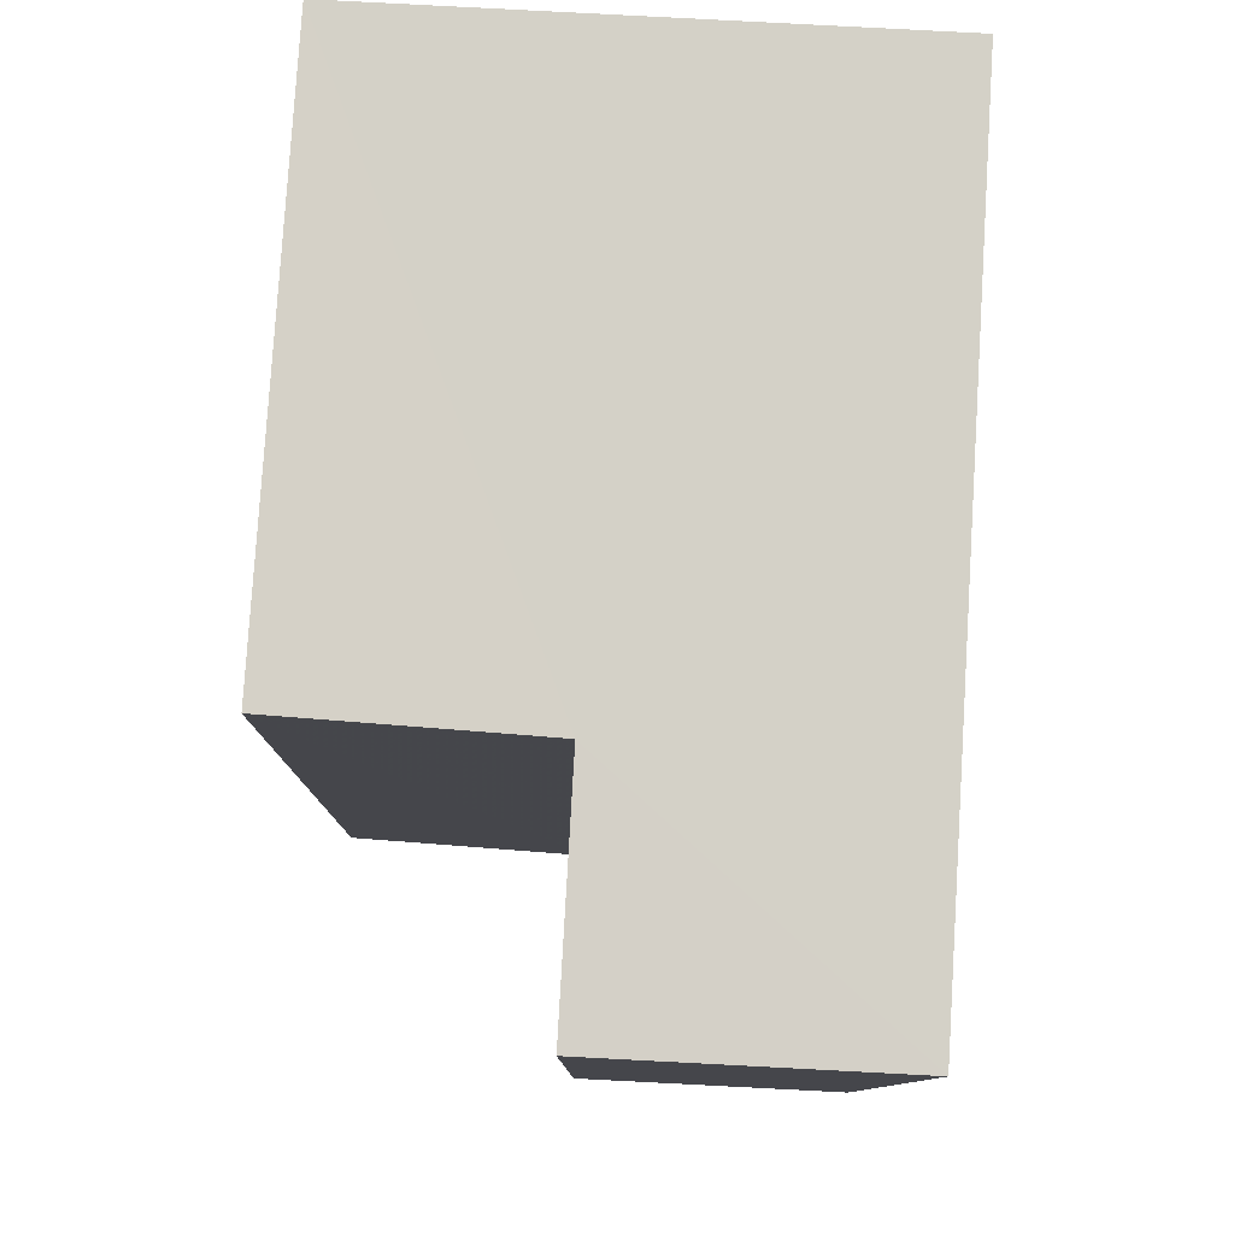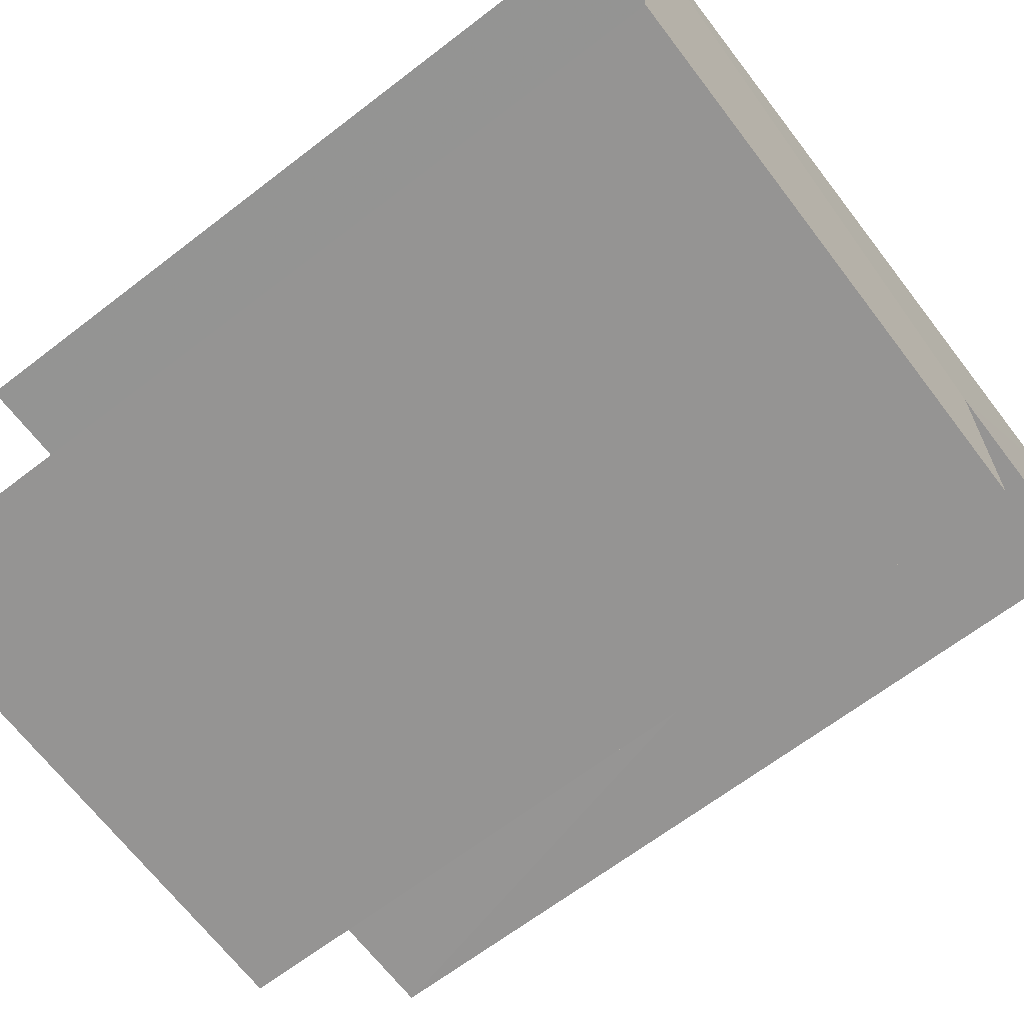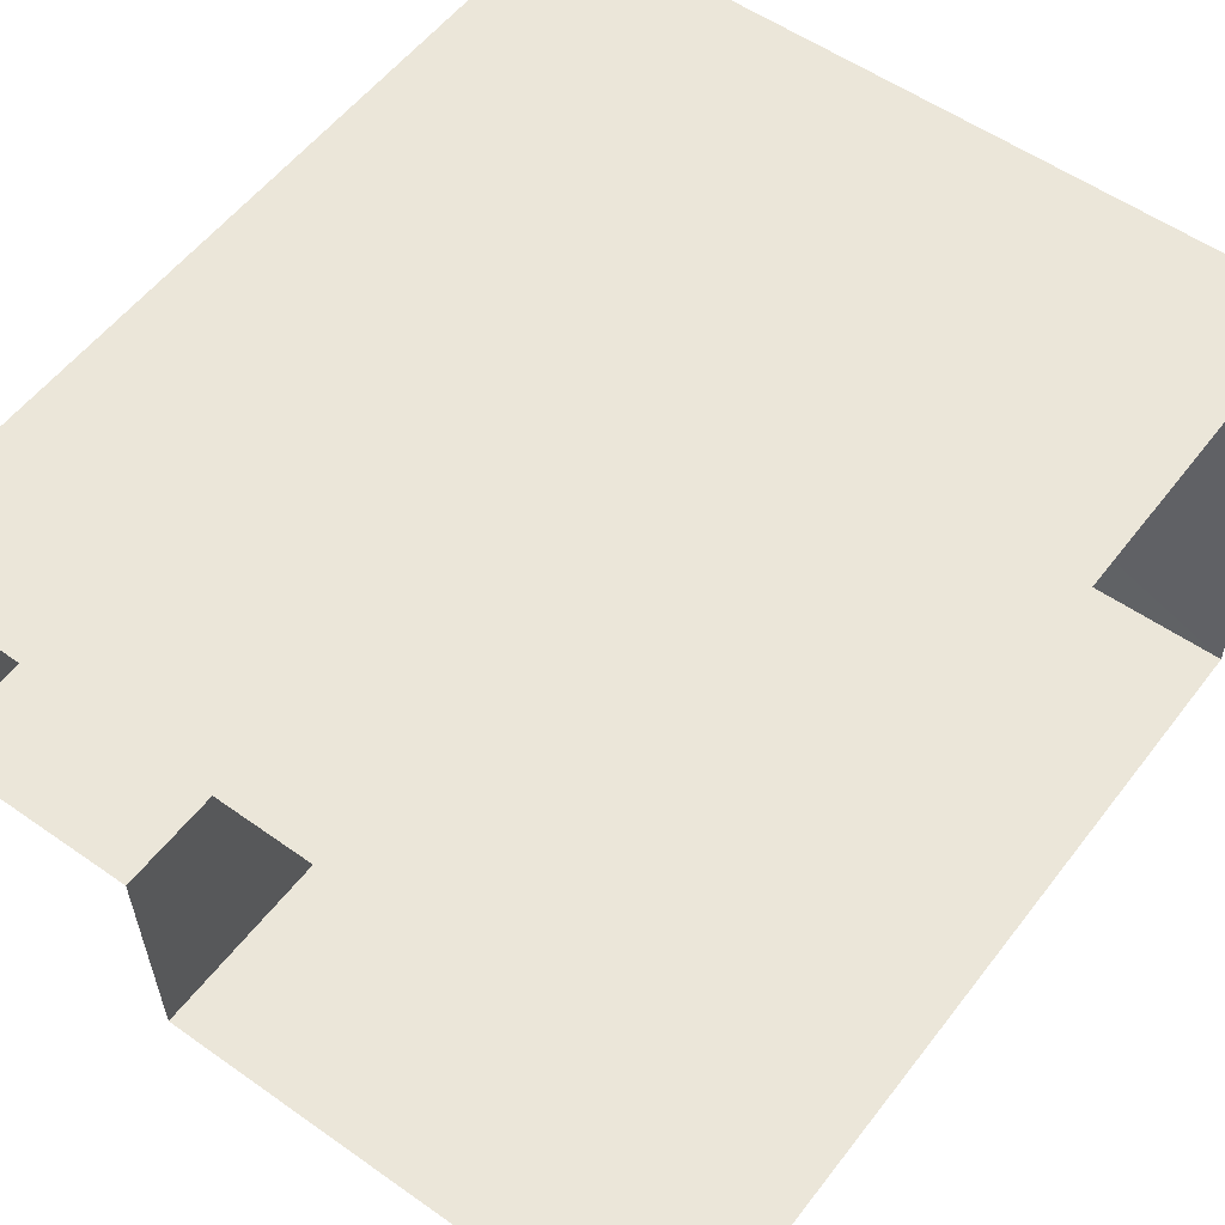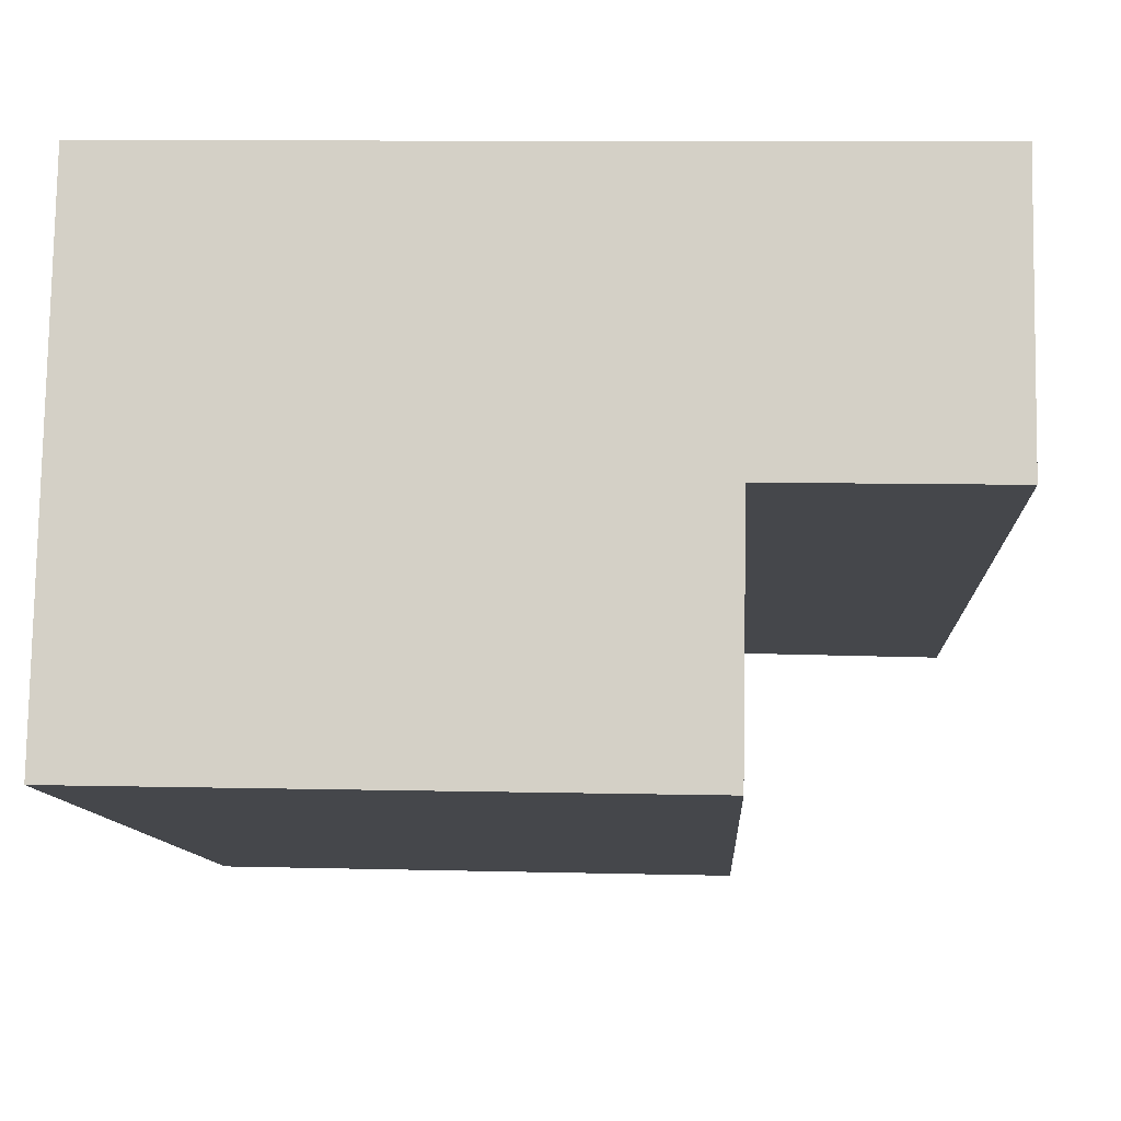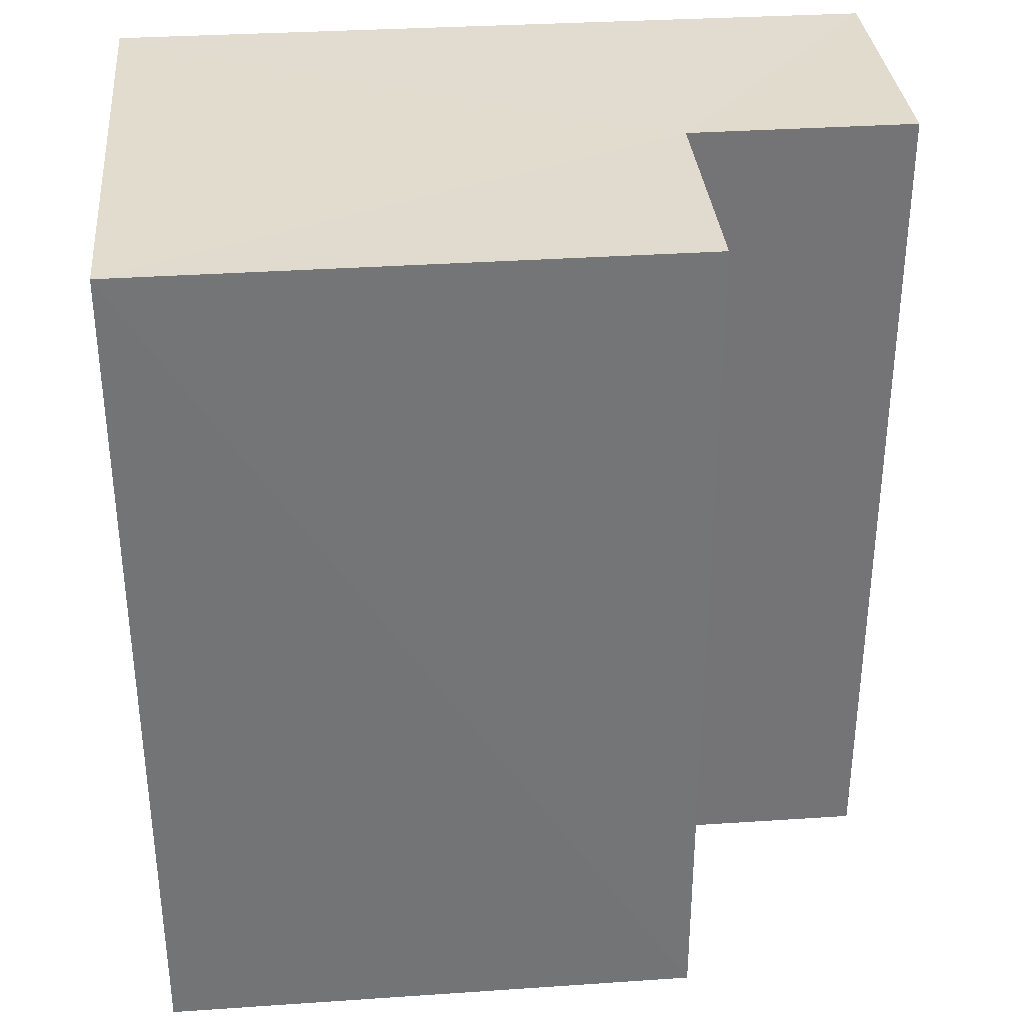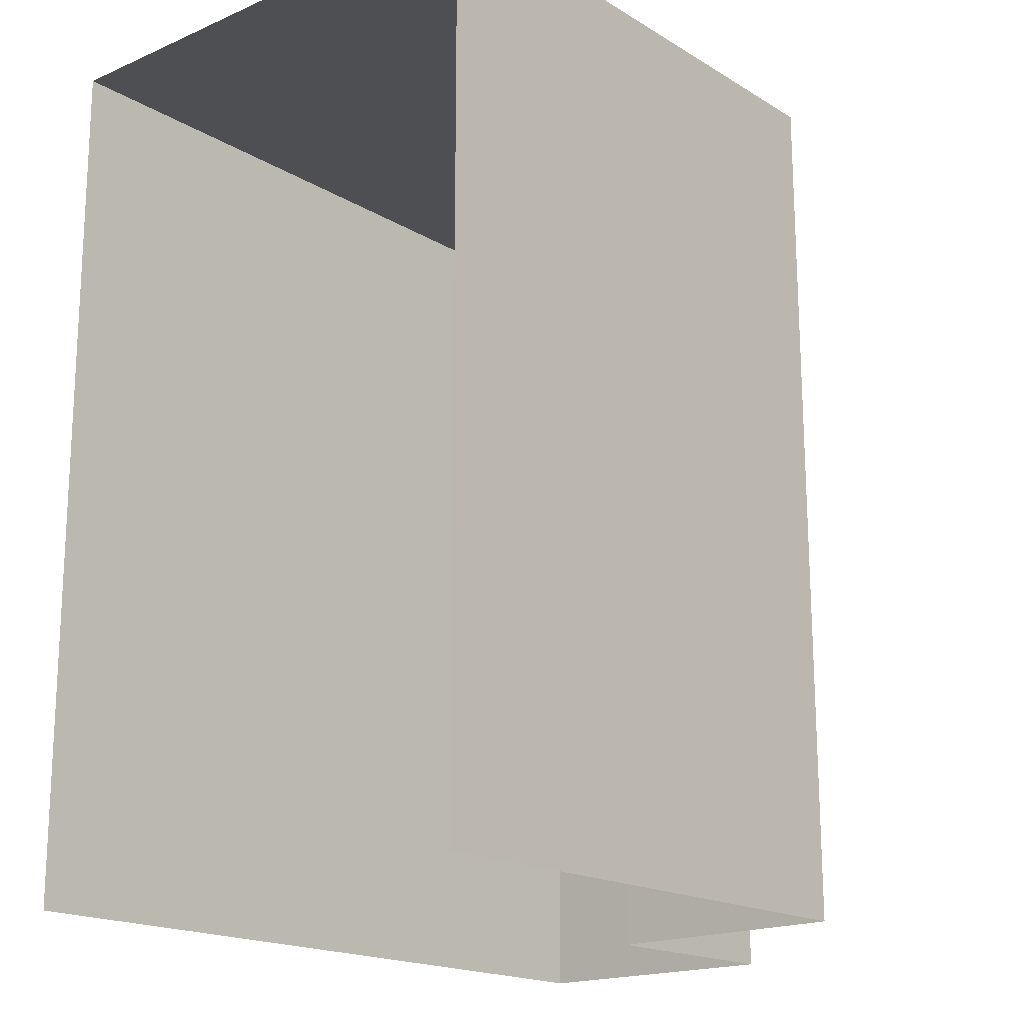
<metadata>
{"format":"obj","ext":"obj","renderer":"f3d","projection":"perspective","resolution":1024,"background":"white","views":[{"elev":79.7,"azim":92.5,"up":"+Z"},{"elev":-66.2,"azim":-52.4,"up":"+Y"},{"elev":56.0,"azim":-143.1,"up":"+Y"},{"elev":-10.6,"azim":2.9,"up":"+Y"},{"elev":34.2,"azim":-6.3,"up":"+Z"},{"elev":-17.8,"azim":-50.6,"up":"+Z"}]}
</metadata>
<code>
v -3.735e+05 -1.055e+05 21.43
v -3.735e+05 -1.055e+05 21.43
v -3.735e+05 -1.055e+05 21.43
v -3.735e+05 -1.055e+05 21.43
v -3.735e+05 -1.055e+05 21.43
v -3.735e+05 -1.055e+05 21.43
v -3.735e+05 -1.055e+05 26.62
v -3.735e+05 -1.055e+05 26.62
v -3.735e+05 -1.055e+05 26.62
v -3.735e+05 -1.055e+05 26.62
v -3.735e+05 -1.055e+05 26.62
v -3.735e+05 -1.055e+05 26.62
f 1 2 3
f 3 2 4
f 1 5 2
f 4 2 6
f 11 3 4
f 11 10 3
f 7 8 9
f 8 10 9
f 9 11 12
f 9 10 11
f 9 2 5
f 7 9 5
f 7 5 1
f 8 7 1
f 11 4 6
f 12 11 6
f 12 6 2
f 9 12 2
f 10 1 3
f 10 8 1

</code>
